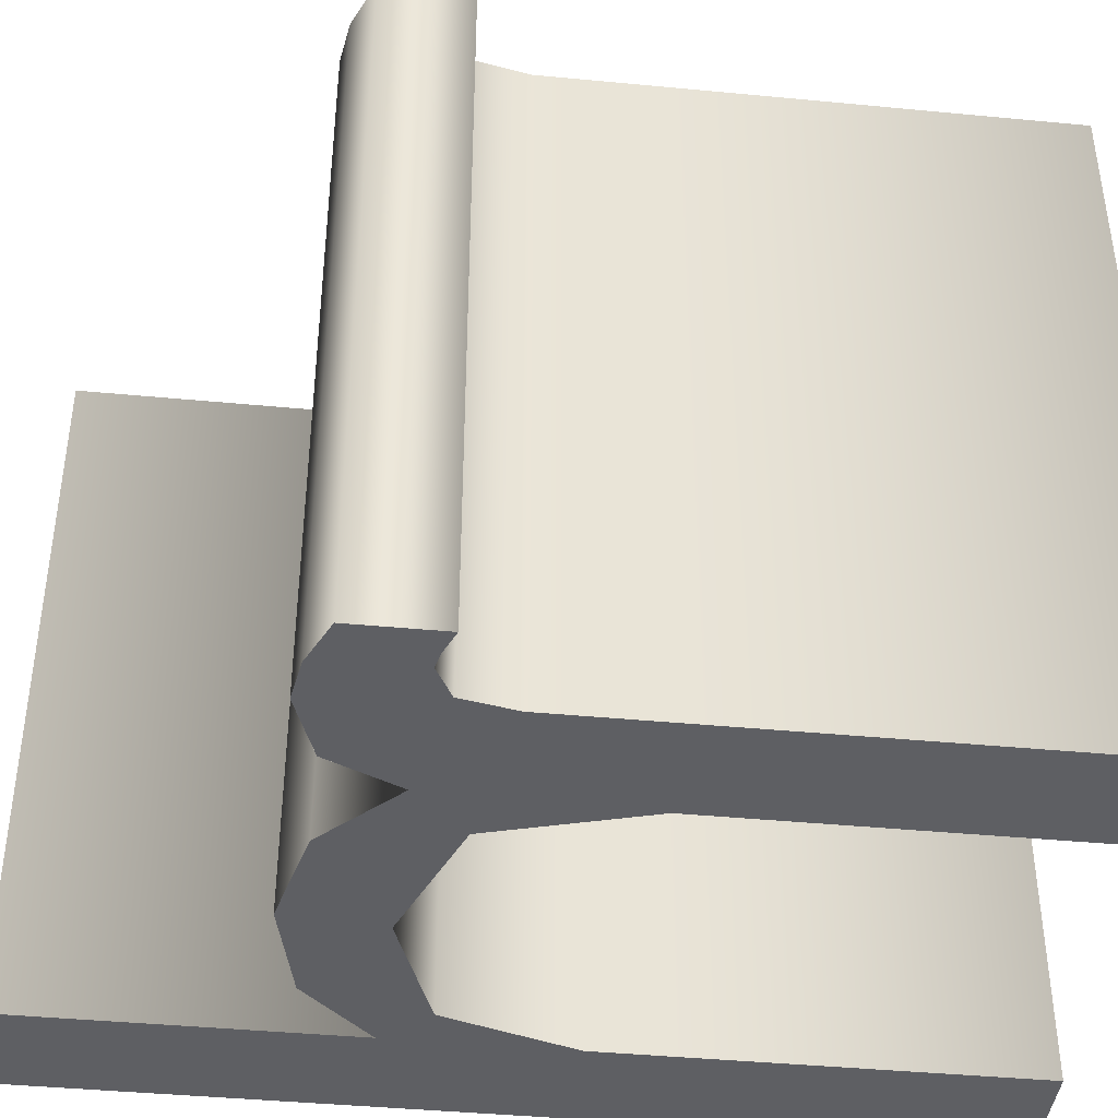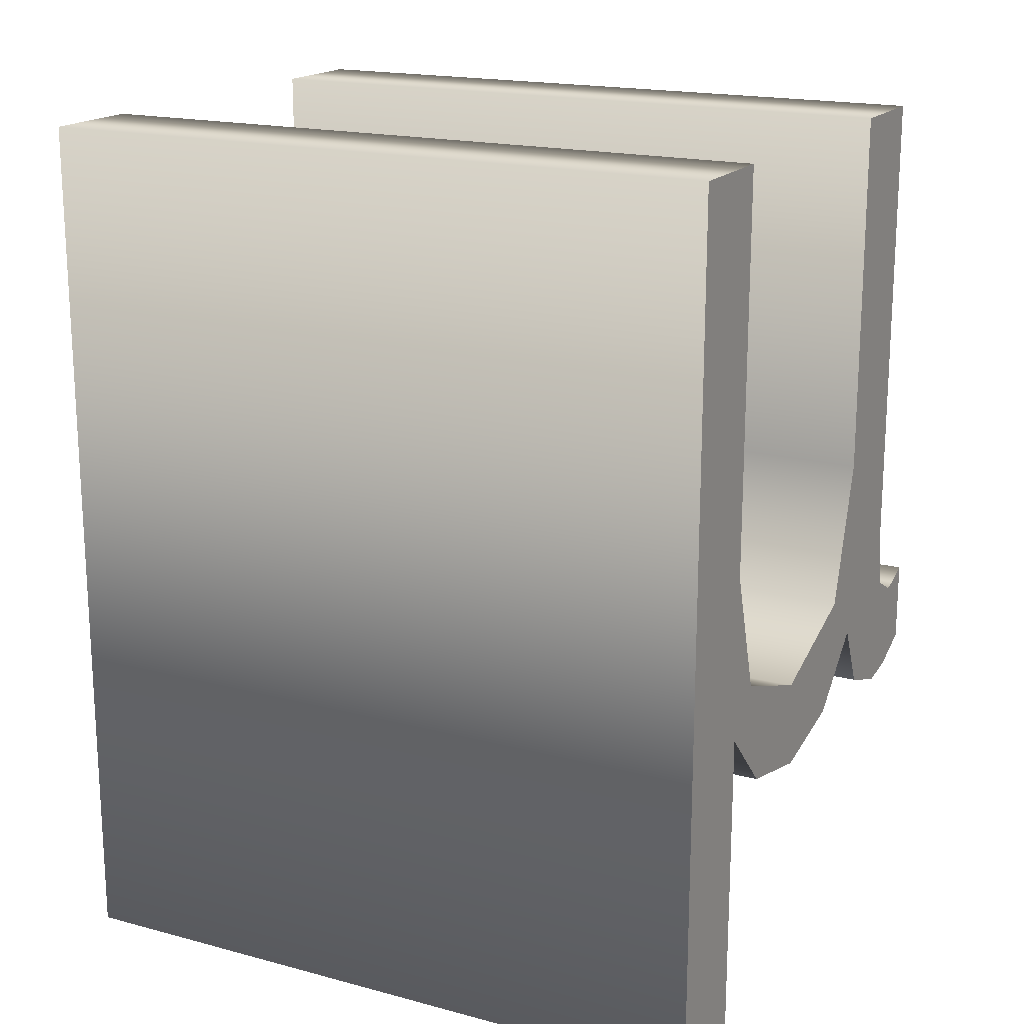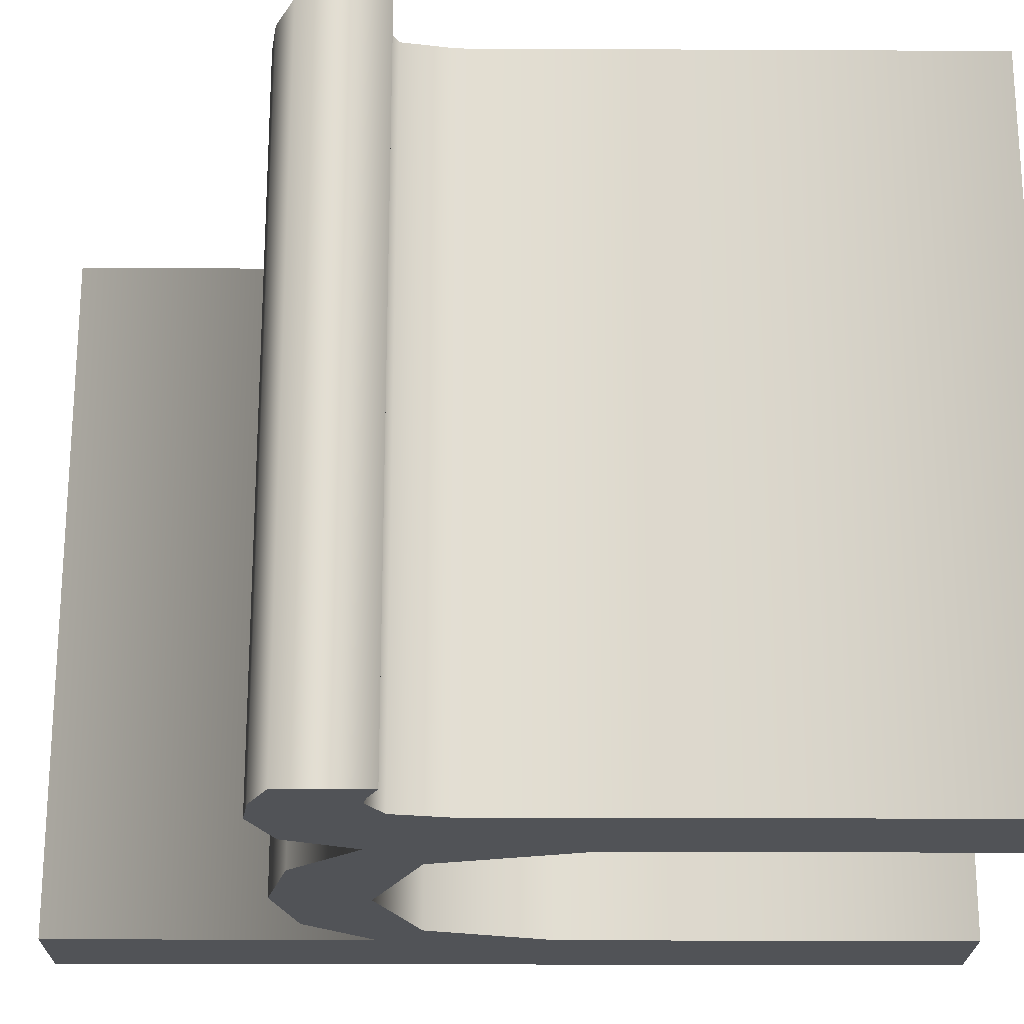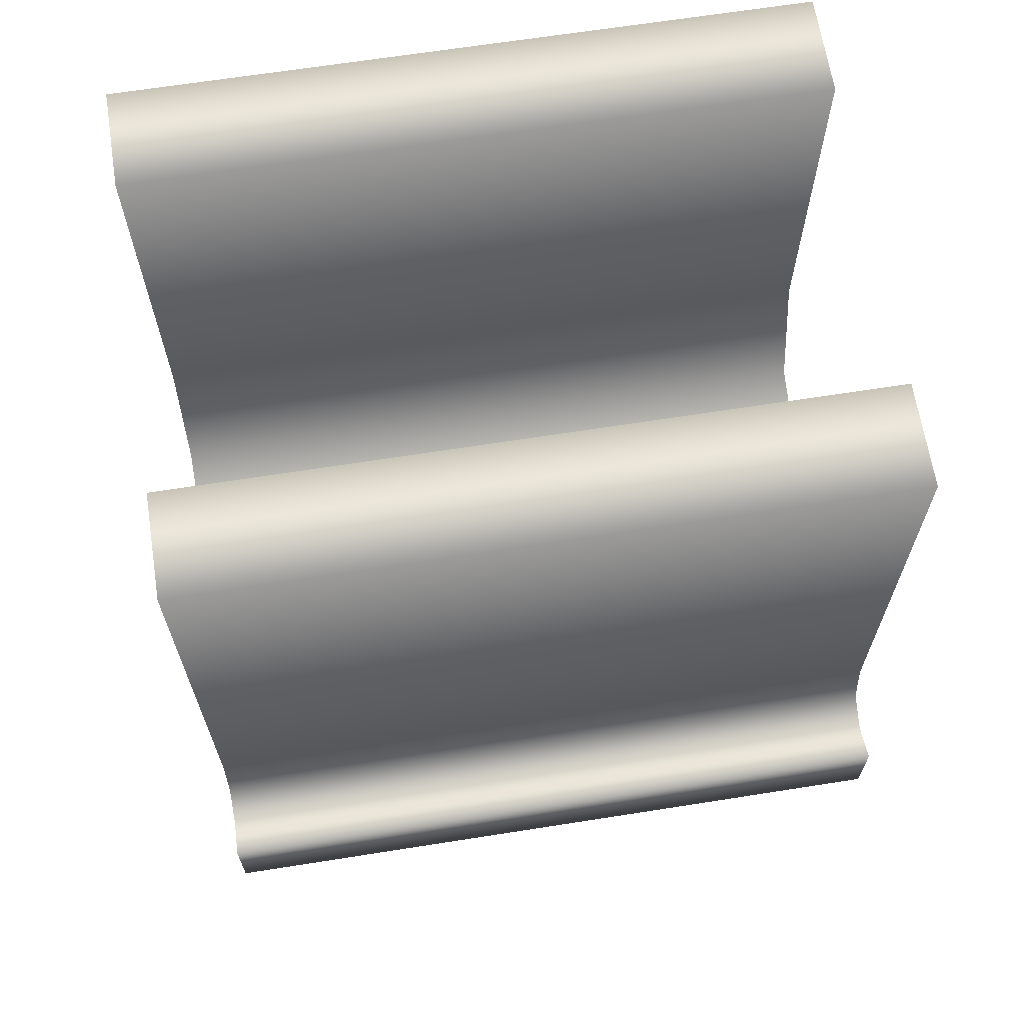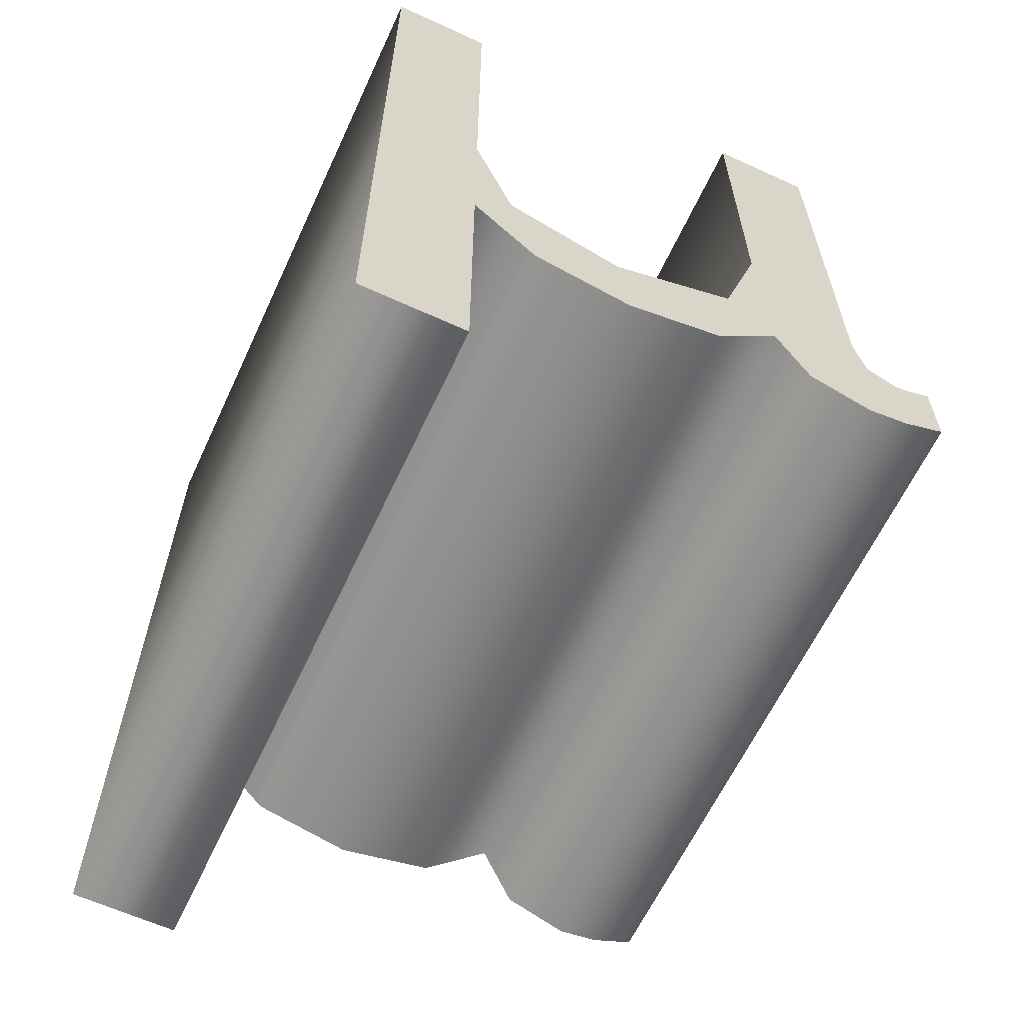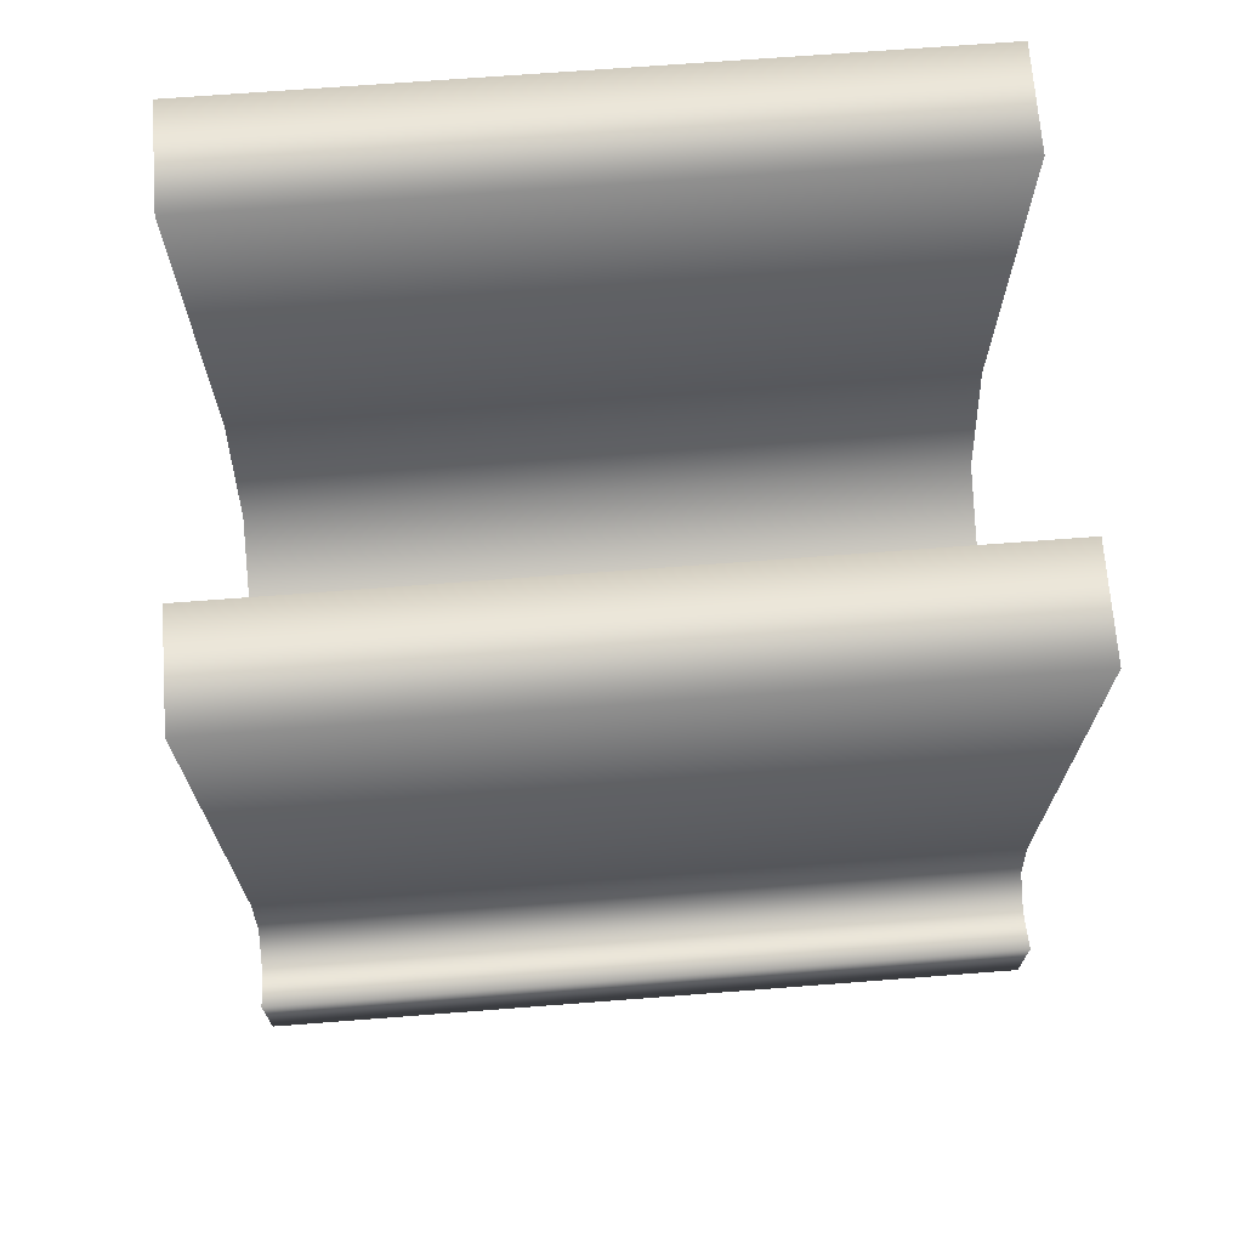
<metadata>
{"format":"obj","ext":"obj","renderer":"f3d","projection":"perspective","resolution":1024,"background":"white","views":[{"elev":-41.8,"azim":83.4,"up":"+Z"},{"elev":18.0,"azim":-62.6,"up":"+Y"},{"elev":-21.8,"azim":89.5,"up":"+Z"},{"elev":66.2,"azim":81.0,"up":"+Y"},{"elev":-62.4,"azim":-24.9,"up":"+Y"},{"elev":69.7,"azim":85.6,"up":"+Y"}]}
</metadata>
<code>
o Mu_Text.036
v -0.2933 -0.6103 0.3949
v -0.1799 0.343 0.3949
v -0.2933 0.343 0.3949
v -0.1799 -0.08619 0.3949
v 0.1716 -0.05967 0.3949
v 0.285 0.343 0.3949
v 0.1716 0.343 0.3949
v 0.285 -0.1885 0.3949
v 0.1256 -0.2151 0.3949
v -0.1799 -0.2693 0.3949
v -0.1373 -0.2212 0.3949
v 0.2958 -0.2431 0.3949
v -0.01155 -0.2669 0.3949
v 0.3294 -0.2607 0.3949
v 0.3449 -0.2573 0.3949
v 0.372 -0.3378 0.3949
v 0.372 -0.2465 0.3949
v 0.1777 -0.2681 0.3949
v 0.1022 -0.3412 0.3949
v 0.2123 -0.3415 0.3949
v -0.1799 -0.6103 0.3949
v -0.1099 -0.3415 0.3949
v 0.3242 -0.3587 0.3949
v -0.002914 -0.3655 0.3949
v 0.2801 -0.3655 0.3949
v -0.1799 -0.6103 0.3949
v -0.2933 -0.6103 0.3949
v -0.2933 -0.6103 -0.3631
v -0.1799 -0.6103 -0.3631
v -0.2933 0.343 0.3949
v -0.2933 0.343 -0.3631
v -0.1799 0.343 0.3949
v -0.1799 0.343 -0.3631
v -0.1799 -0.08619 0.3949
v -0.1799 -0.08619 -0.3631
v -0.1373 -0.2212 0.3949
v -0.1373 -0.2212 -0.3631
v -0.01155 -0.2669 0.3949
v -0.01155 -0.2669 -0.3631
v 0.1256 -0.2151 0.3949
v 0.1256 -0.2151 -0.3631
v 0.1716 -0.05967 0.3949
v 0.1716 -0.05967 -0.3631
v 0.1716 0.343 0.3949
v 0.1716 0.343 -0.3631
v 0.285 0.343 0.3949
v 0.285 0.343 -0.3631
v 0.285 -0.1885 0.3949
v 0.285 -0.1885 -0.3631
v 0.2958 -0.2431 0.3949
v 0.2958 -0.2431 -0.3631
v 0.3294 -0.2607 0.3949
v 0.3294 -0.2607 -0.3631
v 0.3449 -0.2573 0.3949
v 0.3449 -0.2573 -0.3631
v 0.372 -0.2465 0.3949
v 0.372 -0.2465 -0.3631
v 0.372 -0.3378 0.3949
v 0.372 -0.3378 -0.3631
v 0.3242 -0.3587 0.3949
v 0.3242 -0.3587 -0.3631
v 0.2801 -0.3655 0.3949
v 0.2801 -0.3655 -0.3631
v 0.2123 -0.3415 0.3949
v 0.2123 -0.3415 -0.3631
v 0.1777 -0.2681 0.3949
v 0.1777 -0.2681 -0.3631
v 0.1022 -0.3412 0.3949
v 0.1022 -0.3412 -0.3631
v -0.002914 -0.3655 0.3949
v -0.002914 -0.3655 -0.3631
v -0.1099 -0.3415 0.3949
v -0.1099 -0.3415 -0.3631
v -0.1799 -0.2693 0.3949
v -0.1799 -0.2693 -0.3631
v -0.1799 0.343 -0.3631
v -0.2933 -0.6103 -0.3631
v -0.2933 0.343 -0.3631
v -0.1799 -0.08619 -0.3631
v 0.285 0.343 -0.3631
v 0.1716 -0.05967 -0.3631
v 0.1716 0.343 -0.3631
v 0.285 -0.1885 -0.3631
v 0.1256 -0.2151 -0.3631
v -0.1799 -0.2693 -0.3631
v -0.1373 -0.2212 -0.3631
v 0.2958 -0.2431 -0.3631
v -0.01155 -0.2669 -0.3631
v 0.3294 -0.2607 -0.3631
v 0.372 -0.3378 -0.3631
v 0.3449 -0.2573 -0.3631
v 0.372 -0.2465 -0.3631
v 0.1777 -0.2681 -0.3631
v 0.1022 -0.3412 -0.3631
v 0.2123 -0.3415 -0.3631
v -0.1799 -0.6103 -0.3631
v -0.1099 -0.3415 -0.3631
v 0.3242 -0.3587 -0.3631
v -0.002914 -0.3655 -0.3631
v 0.2801 -0.3655 -0.3631
f 1 2 3
f 1 4 2
f 5 6 7
f 5 8 6
f 9 8 5
f 1 10 4
f 10 11 4
f 9 12 8
f 13 12 9
f 10 13 11
f 13 14 12
f 15 16 17
f 14 16 15
f 13 18 14
f 18 16 14
f 10 18 13
f 10 19 18
f 20 16 18
f 1 21 10
f 22 19 10
f 20 23 16
f 22 24 19
f 25 23 20
f 76 77 78
f 79 77 76
f 80 81 82
f 83 81 80
f 83 84 81
f 85 77 79
f 86 85 79
f 87 84 83
f 87 88 84
f 88 85 86
f 89 88 87
f 90 91 92
f 90 89 91
f 93 88 89
f 90 93 89
f 93 85 88
f 94 85 93
f 90 95 93
f 96 77 85
f 94 97 85
f 98 95 90
f 99 97 94
f 98 100 95
f 27 29 26
f 30 28 27
f 32 31 30
f 32 35 33
f 34 37 35
f 36 39 37
f 40 39 38
f 42 41 40
f 44 43 42
f 46 45 44
f 48 47 46
f 50 49 48
f 52 51 50
f 54 53 52
f 56 55 54
f 58 57 56
f 60 59 58
f 62 61 60
f 64 63 62
f 66 65 64
f 68 67 66
f 70 69 68
f 72 71 70
f 74 73 72
f 26 75 74
f 27 28 29
f 30 31 28
f 32 33 31
f 32 34 35
f 34 36 37
f 36 38 39
f 40 41 39
f 42 43 41
f 44 45 43
f 46 47 45
f 48 49 47
f 50 51 49
f 52 53 51
f 54 55 53
f 56 57 55
f 58 59 57
f 60 61 59
f 62 63 61
f 64 65 63
f 66 67 65
f 68 69 67
f 70 71 69
f 72 73 71
f 74 75 73
f 26 29 75

</code>
